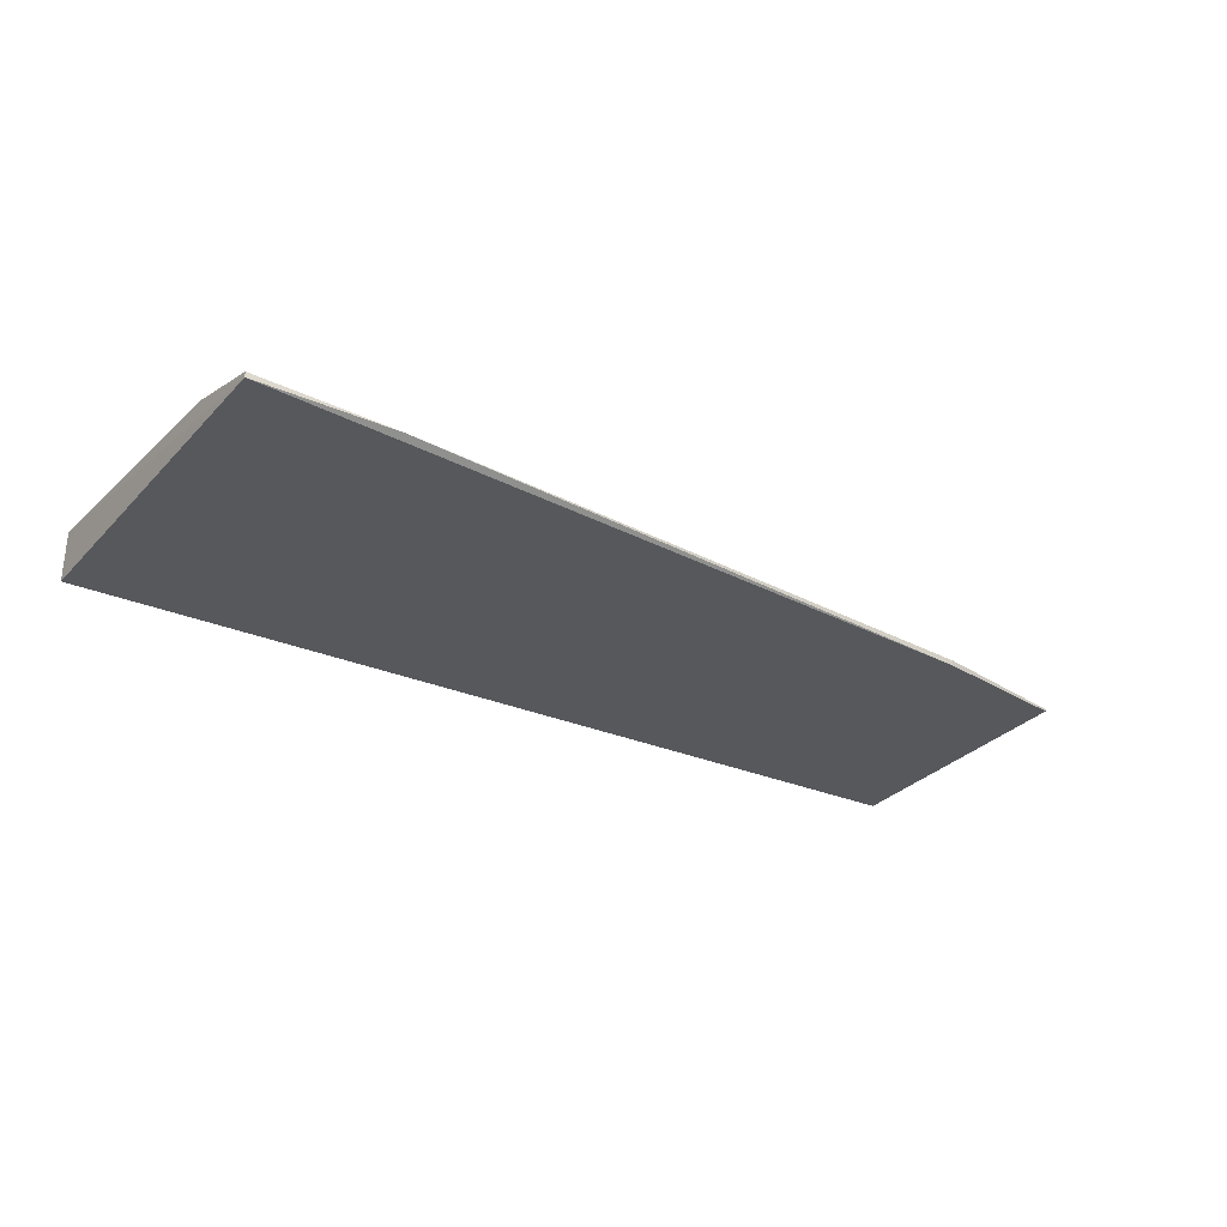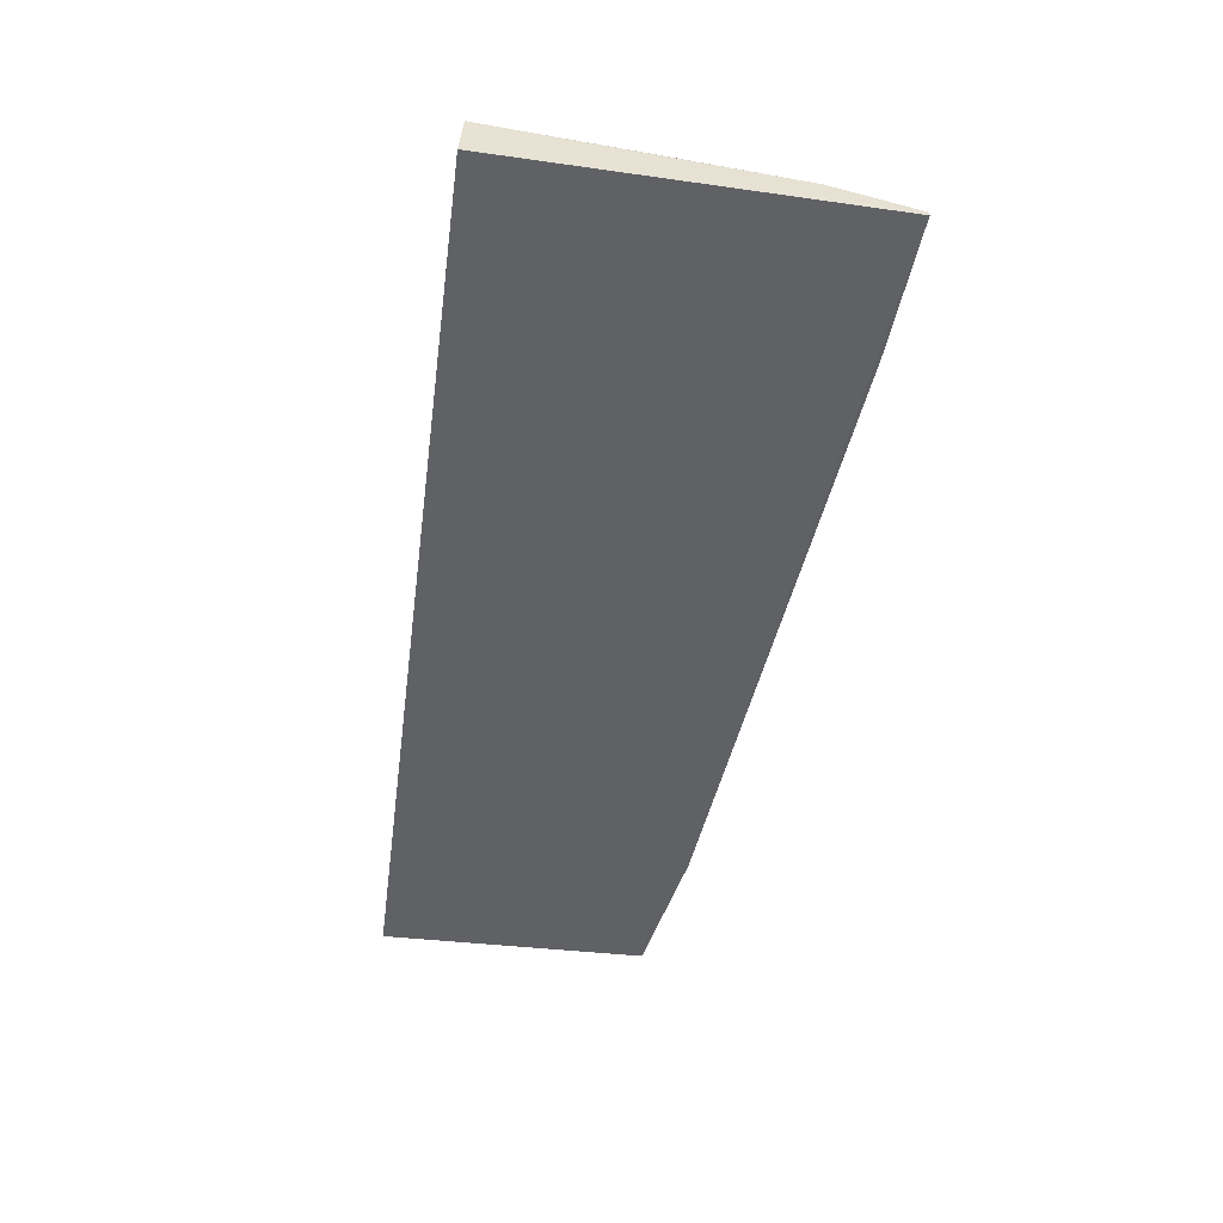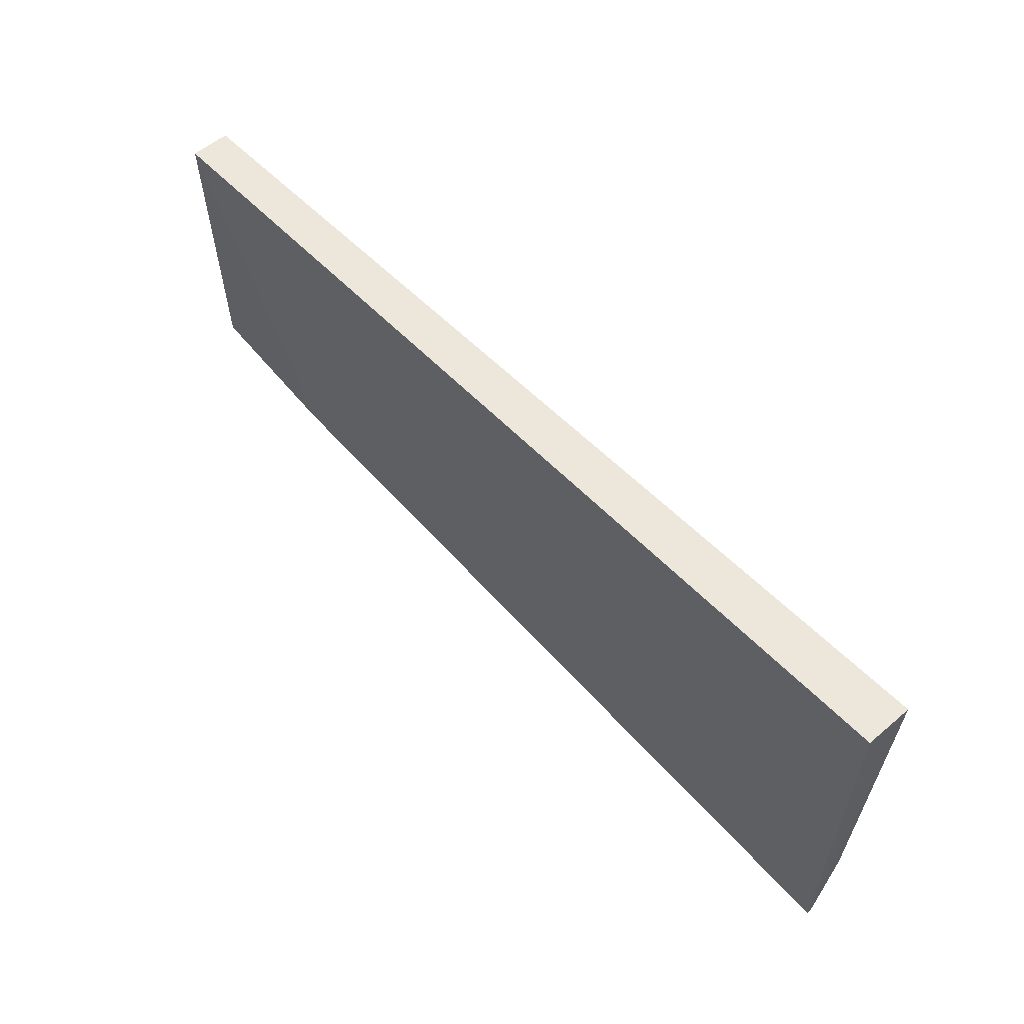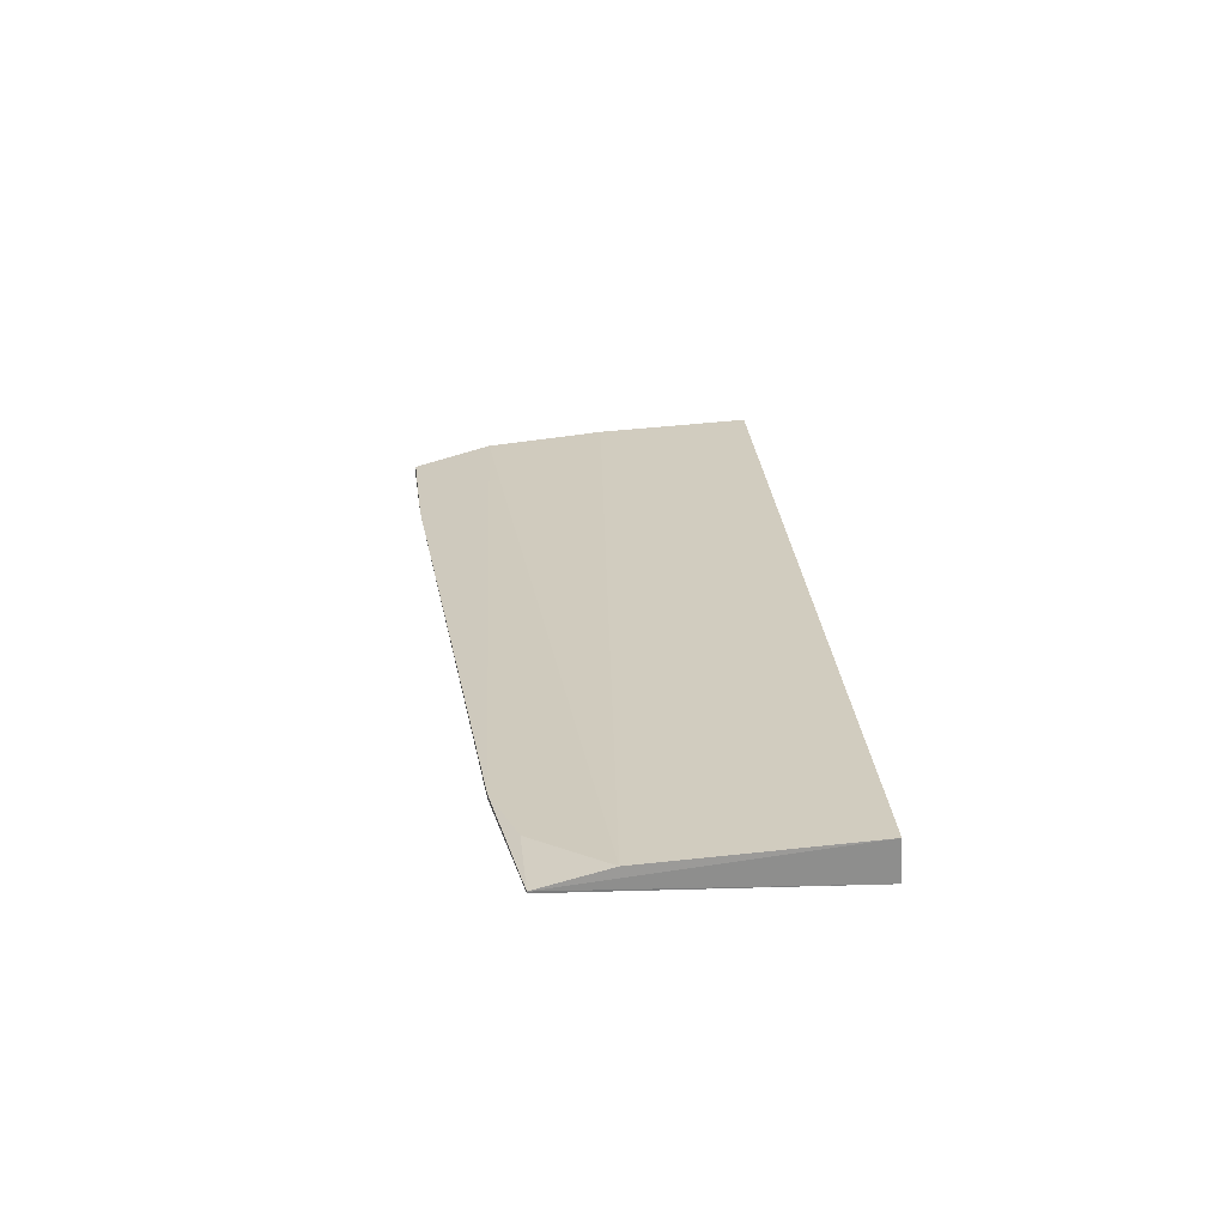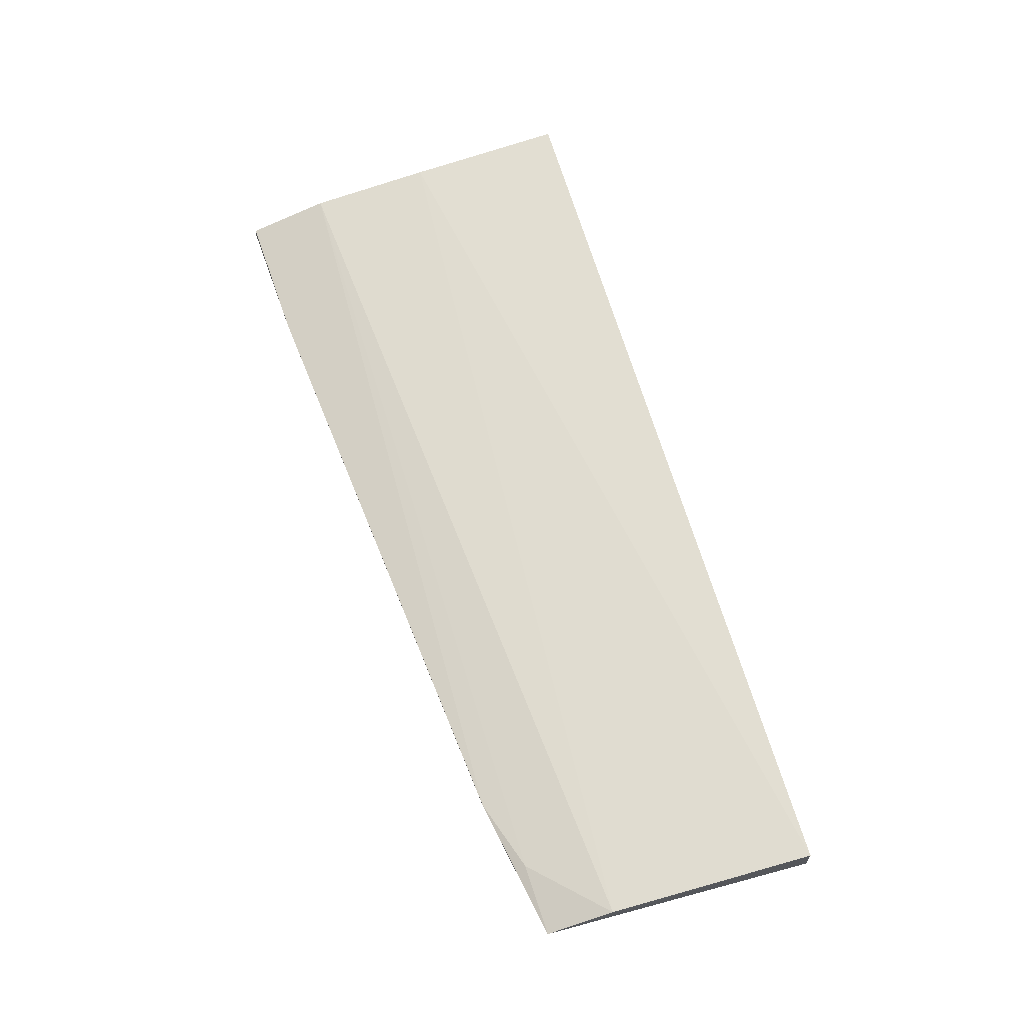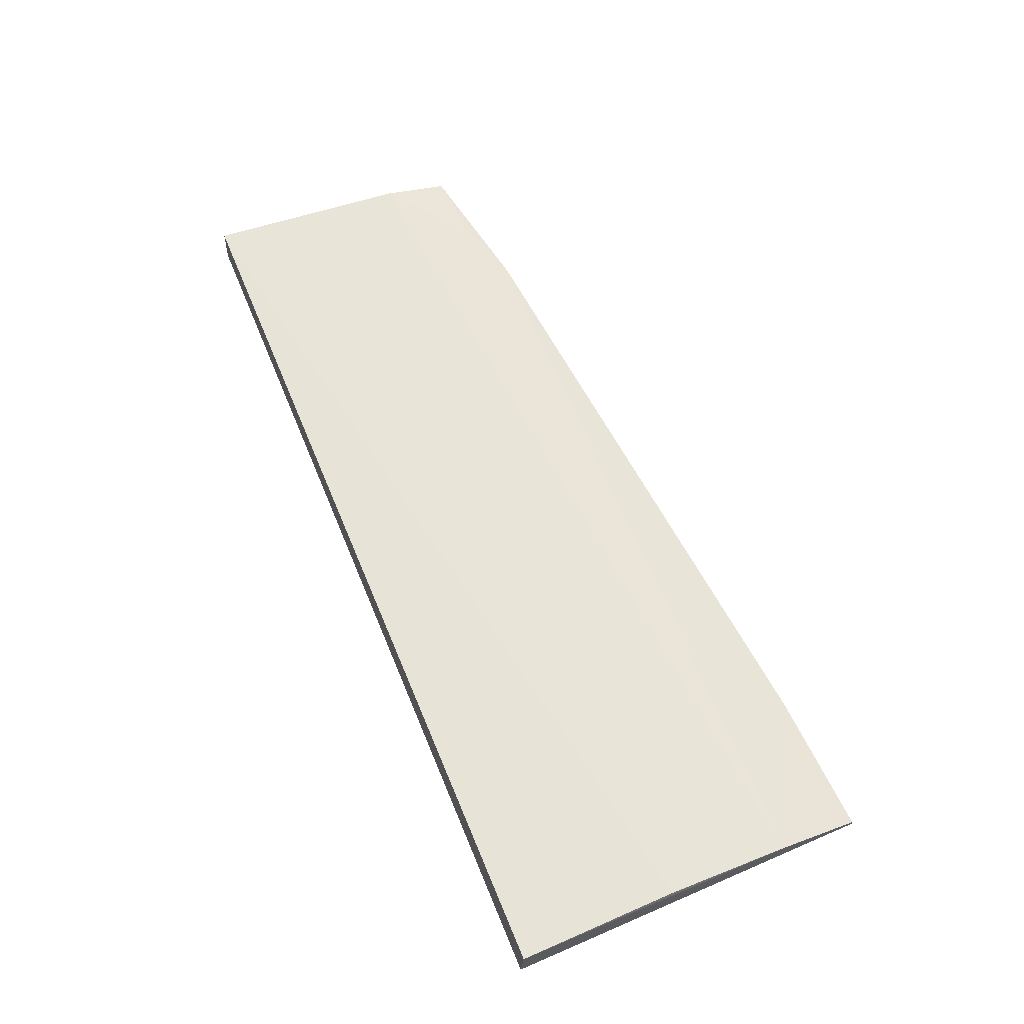
<metadata>
{"format":"obj","ext":"obj","renderer":"f3d","projection":"perspective","resolution":1024,"background":"white","views":[{"elev":-29.0,"azim":146.2,"up":"+Y"},{"elev":-50.6,"azim":81.7,"up":"+Y"},{"elev":56.6,"azim":47.1,"up":"+Z"},{"elev":24.4,"azim":-94.5,"up":"+Y"},{"elev":65.5,"azim":-106.8,"up":"+Y"},{"elev":64.2,"azim":66.8,"up":"+Y"}]}
</metadata>
<code>
v -0.1586 -0.002816 0.03412
v -0.159 -0.003281 -0.04668
v -0.1584 0.007616 0.03353
v -0.3567 0.006917 0.0314
v -0.3566 -0.001625 0.03181
v -0.1589 0.002814 -0.02858
v -0.3549 -0.001147 -0.02754
v -0.1591 0.005706 -0.001573
v -0.3233 -0.002049 -0.033
v -0.3552 0.002948 -0.01297
v -0.3549 -0.001571 -0.02752
v -0.3235 -0.000897 -0.03304
v -0.1893 -0.002012 -0.04527
v -0.3395 -9.57e-06 -0.02796
v -0.159 -0.002044 -0.04652
f 1 2 3
f 1 3 4
f 5 2 1
f 5 1 4
f 6 3 2
f 7 5 4
f 8 4 3
f 8 3 6
f 9 2 5
f 10 7 4
f 10 8 6
f 10 4 8
f 11 9 5
f 11 5 7
f 12 11 7
f 12 9 11
f 13 12 6
f 13 2 9
f 13 9 12
f 14 10 6
f 14 6 12
f 14 12 7
f 14 7 10
f 15 13 6
f 15 6 2
f 15 2 13

</code>
